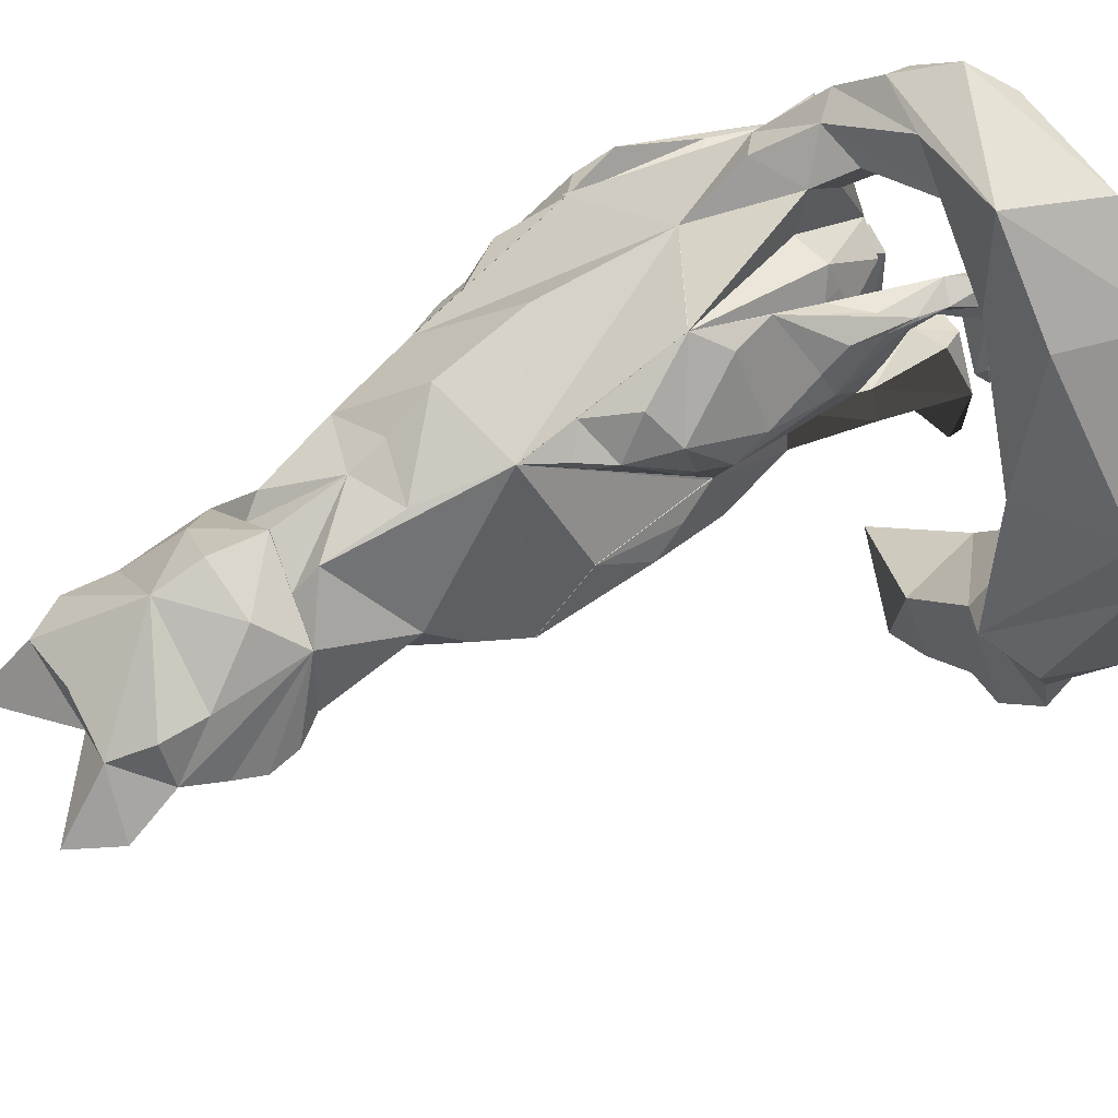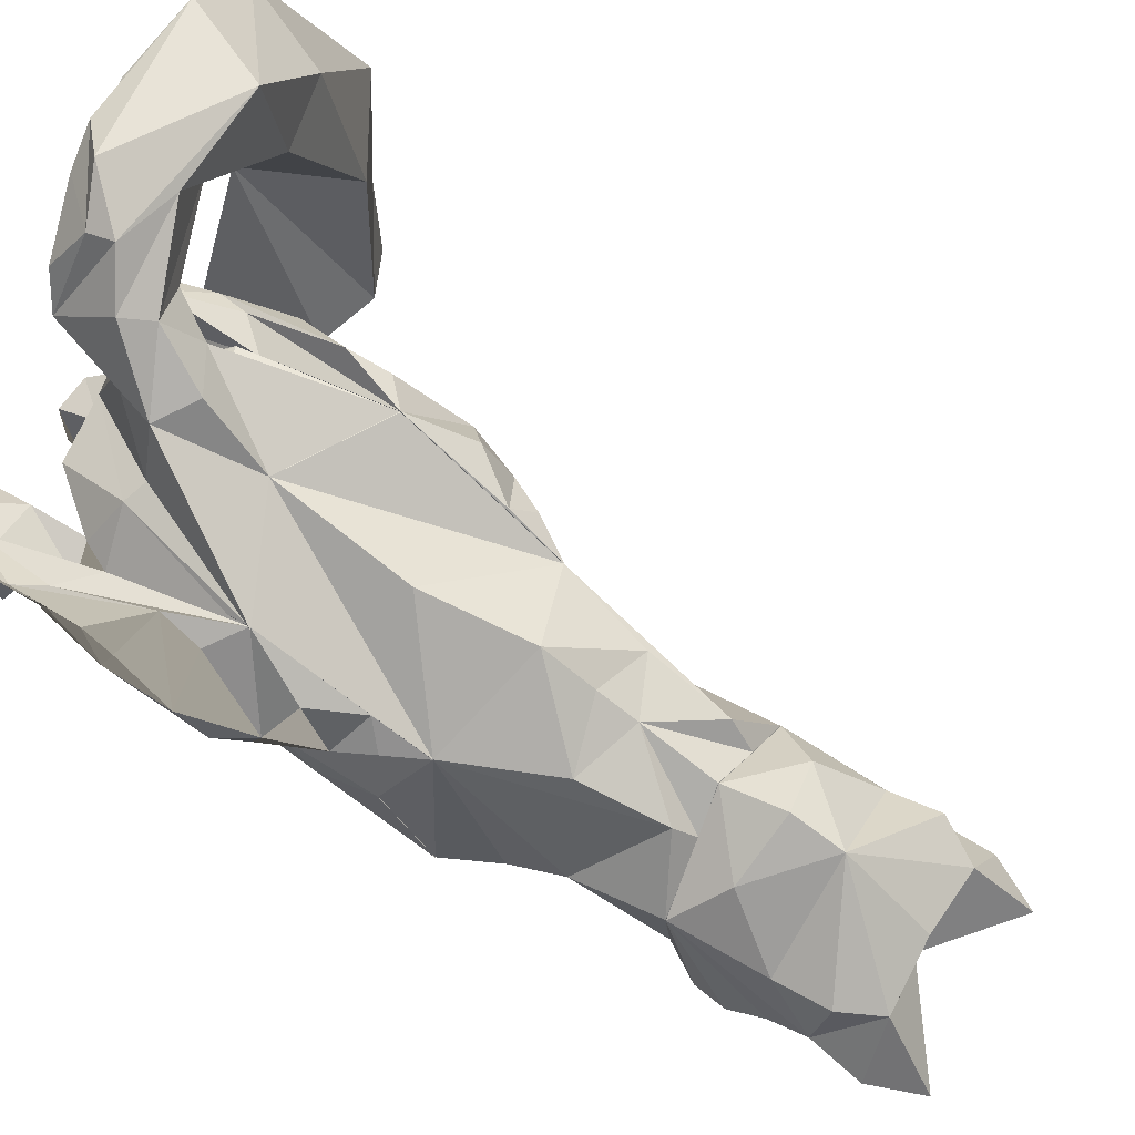
<metadata>
{"format":"obj","ext":"obj","renderer":"f3d","projection":"perspective","resolution":1024,"background":"white","views":[{"elev":51.2,"azim":-122.0,"up":"+Z"},{"elev":64.9,"azim":119.8,"up":"+Z"}]}
</metadata>
<code>
v 0.2615 1.377 -0.5055
v 0.3115 1.542 -0.5055
v 0.2665 1.432 -0.7105
v -0.07352 1.432 -0.7105
v -0.1185 1.542 -0.5055
v -0.07852 1.377 -0.5055
v 0.1815 1.217 -0.8355
v 0.1015 1.167 -0.3655
v 0.1515 1.447 -0.9055
v 0.2215 1.707 -0.5055
v -0.02852 1.707 -0.5055
v 0.05148 1.447 -0.9055
v 0.104 1.322 -0.9155
v 0.03148 1.217 -0.8355
v 0.1065 1.217 -0.8355
v 0.2315 1.322 -0.9155
v -0.02352 1.322 -0.9155
v -0.3785 1.397 -0.3755
v -0.3903 1.532 -0.4163
v -0.2885 1.267 0.004456
v 0.1015 1.167 -0.3655
v 0.5015 1.257 -0.03554
v 0.08148 2.007 -0.3555
v 0.4779 2.278 -0.4369
v 0.3915 2.047 -0.1455
v 0.4715 1.267 -0.3055
v 0.5315 1.397 -0.4355
v 0.339 1.417 0.1245
v 0.4815 1.647 -0.1155
v 0.5307 1.676 -0.3816
v 0.5346 1.835 -0.3221
v 0.2115 1.697 -0.5255
v -0.2777 2.292 -0.4281
v -0.3427 2.056 -0.4111
v -0.2631 2.239 -0.4268
v -0.3559 1.858 -0.2853
v -0.3676 1.669 -0.377
v -0.02852 1.697 -0.5255
v 0.5063 1.976 -0.3975
v 0.473 1.846 -0.3538
v 0.09148 1.887 -0.4655
v 0.09148 1.697 -0.5255
v 0.3115 1.857 -0.4255
v -0.1685 1.867 -0.4055
v 0.01648 1.967 -0.3705
v 0.09148 2.037 -0.08554
v -0.2185 2.057 -0.1555
v 0.1265 1.982 -0.3705
v 0.4547 2.207 -0.4412
v -0.2922 1.862 -0.3254
v 0.08968 1.532 -0.5063
v 0.5597 1.532 -0.4163
v 0.2615 1.377 -0.5055
v -0.3185 1.287 -0.3055
v 0.5612 2.056 -0.4095
v -0.3968 2.085 -0.4167
v -0.2885 1.677 -0.07554
v -0.3085 1.887 -0.06554
v 0.4815 1.877 -0.1055
v 0.09148 1.377 -0.5055
v -0.07852 1.377 -0.5055
v -0.1185 1.542 -0.5055
v 0.3115 1.542 -0.5055
v 0.5263 2.056 -0.4175
v 0.08648 1.217 0.2445
v -0.171 1.437 0.1545
v 0.07898 1.687 0.2045
v 0.07273 1.472 0.2795
v 0.5291 -0.3452 -0.004013
v 0.5302 -0.2818 0.7125
v 0.5201 0.3863 0.3635
v -0.3608 -0.3465 -0.004012
v -0.2673 0.4262 0.4532
v -0.3315 -0.2245 0.8102
v 0.48 -0.9633 0.5338
v 0.3806 1.064 -0.1849
v 0.4703 1.264 -0.3046
v 0.09643 1.055 -0.2222
v 0.4467 -0.1661 -0.2517
v 0.08045 -0.8934 0.05587
v 0.09148 -0.4635 0.8345
v 0.5102 0.8849 -0.1051
v 0.2908 1.154 0.214
v 0.5002 1.254 -0.03535
v -0.138 1.144 0.2339
v -0.3274 0.855 -0.1351
v -0.2875 1.264 0.004541
v 0.07145 0.9048 0.3635
v 0.246 1.234 0.1292
v 0.06148 1.304 0.07434
v -0.3174 1.284 -0.3046
v 0.08641 1.214 0.2439
v -0.113 1.244 0.1192
v -0.2177 1.074 -0.1949
v 0.4988 0.6344 -0.3523
v 0.09391 0.7308 -0.413
v 0.0914 0.4461 -0.494
v -0.3098 0.6539 -0.3473
v -0.1676 0.8051 0.3584
v 0.0914 0.5458 0.6128
v 0.1014 1.164 -0.3644
v 0.3505 0.8152 0.3585
v 0.5951 0.407 -0.3667
v -0.362 -0.3292 -0.00543
v 0.5952 0.1957 -0.05147
v 0.08624 0.02098 -0.3544
v 0.3655 0.3814 -0.4827
v 0.281 0.2542 -0.4891
v -0.44 0.2076 -0.06013
v -0.412 0.4454 -0.3518
v -0.1132 0.2528 -0.499
v 0.09117 0.2369 -0.4116
v -0.1653 0.3758 -0.4528
v -0.2202 0.2712 -0.4116
v 0.0777 -0.1661 -0.2816
v 0.3587 -0.8703 0.7141
v 0.0914 -0.7405 0.8422
v 0.07641 0.7453 0.4581
v 0.1513 0.1078 0.7123
v 0.07594 -1.216 0.4196
v -0.3307 -0.9301 0.5117
v -0.1722 -1.167 0.5172
v 0.003695 -1.228 0.5507
v 0.2718 -1.202 0.5222
v -0.2913 -0.8419 0.7673
v 0.5168 -1.566 -0.2755
v 0.4768 -1.436 0.02446
v 0.4368 -1.131 -0.06554
v 0.2468 -1.516 -0.2955
v 0.2868 -1.201 -0.2255
v 0.2868 -1.416 0.01446
v 0.3868 -1.566 -0.2755
v 0.3668 -1.561 0.03446
v 0.5965 0.4067 -0.3679
v 0.5967 0.1954 -0.05171
v 0.03685 0.164 -0.06554
v 0.3768 -1.443 -0.4555
v 0.4768 -1.516 -0.5355
v 0.2868 -1.141 -0.01554
v 0.4068 -0.776 -0.2255
v 0.5168 -0.421 -0.2655
v 0.2568 -0.776 -0.2055
v 0.2268 -0.441 -0.1255
v 0.2868 -0.746 -0.09554
v 0.5257 -0.357 0.0008785
v 0.3968 -0.766 -0.01554
v 0.5209 0.3881 0.3633
v 0.5659 -0.2036 -0.09381
v 0.3967 -0.05711 -0.3667
v 0.2468 -0.341 -0.3355
v 0.08157 0.02017 -0.3505
v 0.4568 -1.161 -0.2455
v 0.2768 0.244 -0.4855
v 0.2968 -0.06347 -0.4605
v 0.5761 -0.08013 -0.2085
v 0.5268 0.04403 0.2145
v 0.4168 -1.393 -0.2255
v 0.2668 -1.578 -0.05054
v 0.3868 -1.506 -0.5355
v 0.2968 -1.526 -0.5055
v 0.3118 -1.591 -0.5005
v 0.4718 -1.581 -0.5305
v 0.2668 -1.581 -0.2855
v -0.2732 -1.126 -0.06554
v -0.3132 -1.431 0.02446
v -0.3532 -1.561 -0.2755
v -0.1232 -1.411 -0.02554
v -0.1332 -1.146 -0.2455
v -0.08315 -1.511 -0.2955
v -0.2432 -1.546 -0.01554
v -0.2232 -1.561 -0.2755
v 0.1268 0.169 -0.06554
v -0.4415 0.2074 -0.06039
v -0.4133 0.4454 -0.3529
v -0.3132 -1.511 -0.5355
v -0.2132 -1.438 -0.4555
v -0.1332 -1.126 -0.03554
v -0.09315 -0.771 -0.2055
v -0.3532 -0.416 -0.2655
v -0.2432 -0.771 -0.2255
v -0.1232 -0.741 -0.09554
v -0.07315 -0.366 -0.09554
v -0.362 -0.3484 -0.004121
v -0.2332 -0.761 -0.01554
v -0.09315 -0.336 -0.3155
v -0.2383 -0.02529 -0.3492
v 0.08213 0.02517 -0.3505
v -0.2932 -1.156 -0.2455
v -0.1132 0.249 -0.4855
v -0.1332 -0.05847 -0.4605
v -0.4415 -0.05264 -0.2104
v -0.3132 0.02903 0.2745
v -0.2132 -1.318 -0.2955
v -0.1032 -1.573 -0.05054
v -0.2232 -1.501 -0.5355
v -0.1332 -1.521 -0.5055
v -0.1482 -1.586 -0.5005
v -0.3082 -1.576 -0.5305
v -0.1032 -1.576 -0.2855
v -0.4122 -0.1849 -0.1088
v -0.5685 -0.7035 0.4245
v -0.4725 -0.8929 0.2492
v -0.362 -0.3484 -0.004121
v -0.5206 -1.077 0.5723
v -0.4747 -0.932 0.6328
v -0.4193 -1.271 0.5848
v -0.5088 -0.9755 0.4946
v -0.4804 -1.003 0.3648
v -0.5146 -0.164 0.2963
v -0.5828 -0.2709 0.3327
v -0.5485 -0.7635 0.6295
v -0.5251 -0.9326 0.5668
v -0.3318 -0.9336 0.513
v -0.3435 -0.6735 0.2895
v -0.4783 -0.119 0.2688
v -0.3327 -0.226 0.8124
v -0.2685 0.4265 0.4545
v -0.2981 0.2001 0.5842
v -0.3807 0.265 0.475
v -0.4371 -0.5004 0.8347
v -0.4603 -0.337 0.7646
v -0.5935 -0.4035 0.4395
v -0.5578 -0.642 0.5596
v -0.5086 -1.237 0.5273
v -0.5248 -1.089 0.5554
v -0.5435 -0.08347 0.4945
v -0.3975 0.2003 0.4186
v -0.4377 0.01373 0.644
v -0.5145 -1.459 0.5736
v -0.5377 -1.35 0.4884
v -0.4246 -1.187 0.4518
v -0.3923 -1.098 0.4486
v -0.4072 -1.372 0.3853
v -0.3979 -1.505 0.4501
v -0.427 -1.369 0.558
v -0.5472 -1.389 0.4072
v -0.5514 -1.497 0.4072
v -0.5773 -1.537 0.2812
v -0.5791 -1.436 0.2282
v -0.556 -1.363 0.1411
v -0.4412 -1.494 0.1681
v -0.6081 -1.474 0.1846
v -0.5854 -1.415 0.09127
v -0.5912 -1.391 0.179
v -0.489 -1.478 0.05448
v -0.5682 -1.534 0.1156
v -0.5997 -1.511 0.1678
v -0.6148 -1.5 0.1152
v -0.4628 0.1235 0.4556
v -0.4265 -0.04592 0.2727
v -0.3471 -0.7972 0.6472
v -0.2913 -0.8419 0.7673
v -0.3127 -0.8848 0.6471
v 0.5291 -0.3552 -0.004013
v 0.6699 -0.9413 0.1459
v 0.7659 -0.7519 0.3212
v 0.6167 -1.32 0.4815
v 0.6721 -0.9804 0.5295
v 0.718 -1.126 0.469
v 0.6778 -1.052 0.2615
v 0.7062 -1.024 0.3914
v 0.7802 -0.3293 0.2294
v 0.712 -0.2124 0.1931
v 0.7225 -0.981 0.4636
v 0.7459 -0.8119 0.5262
v 0.5409 -0.7219 0.1862
v 0.5292 -0.9821 0.4098
v 0.6757 -0.1674 0.1656
v 0.5301 -0.2745 0.7092
v 0.5981 0.2266 0.3718
v 0.5255 0.1617 0.481
v 0.5209 0.3881 0.3633
v 0.6577 -0.3854 0.6613
v 0.6345 -0.5489 0.7315
v 0.7552 -0.6904 0.4563
v 0.7909 -0.4519 0.3362
v 0.7222 -1.138 0.4522
v 0.706 -1.286 0.4241
v 0.7409 -0.1319 0.3912
v 0.5949 0.1519 0.3153
v 0.6351 -0.0347 0.5408
v 0.7351 -1.398 0.3851
v 0.7119 -1.507 0.4703
v 0.5897 -1.146 0.3453
v 0.622 -1.236 0.3485
v 0.6244 -1.417 0.4547
v 0.5953 -1.554 0.3468
v 0.6046 -1.421 0.2821
v 0.7446 -1.437 0.304
v 0.7747 -1.585 0.178
v 0.7488 -1.545 0.304
v 0.7765 -1.484 0.125
v 0.7534 -1.411 0.0378
v 0.6386 -1.542 0.06485
v 0.8055 -1.522 0.0814
v 0.7886 -1.44 0.07578
v 0.7828 -1.464 -0.01199
v 0.6864 -1.526 -0.04878
v 0.7971 -1.56 0.06451
v 0.7656 -1.582 0.01236
v 0.8122 -1.549 0.01197
v 0.6602 0.07507 0.3524
v 0.6239 -0.09435 0.1694
v 0.5445 -0.8456 0.5439
v 0.48 -0.9633 0.5338
v 0.3587 -0.8703 0.7141
v -0.08852 -1.033 0.8745
v -0.1385 -0.8035 0.8045
v -0.1485 -0.8335 1.014
v 0.07148 -1.053 0.9545
v 0.1915 -0.8335 1.014
v 0.2715 -0.8335 0.7545
v 0.003695 -1.228 0.5507
v -0.3327 -0.226 0.8124
v 0.09148 -0.4635 0.8345
v -0.2285 -1.303 1.014
v 0.5415 -0.2635 0.7145
v 0.05148 -0.7135 1.074
v -0.008518 -1.113 0.8845
v -0.05852 -0.9335 1.204
v 0.03148 -1.303 1.054
v -0.05852 -1.353 1.194
v -0.6585 -1.133 1.184
v -0.4991 -1.457 1.198
v -0.2385 -0.9835 1.114
v 0.02148 -1.033 1.264
v -0.4185 -1.063 1.374
v -0.1485 -1.123 1.404
v -0.1385 -1.233 1.384
v -0.3291 -1.427 1.328
v -0.9385 -1.393 0.8545
v -1.039 -1.407 1.428
v -0.7191 -1.487 1.318
v -0.9185 -1.008 0.9745
v -1.04 -1.324 0.5574
v -0.8685 -1.043 1.404
v -0.3285 -1.303 1.514
v -0.4785 -1.433 1.434
v -1.379 -1.433 1.104
v -1.54 -1.485 0.3957
v -1.214 -1.058 1.024
v -1.247 -0.9445 0.3878
v -1.66 -1.176 0.406
v -1.168 -1.484 0.1732
v -1.222 -0.9497 -0.4016
v -1.557 -1.375 -0.501
v -1.554 -1.485 0.05233
v -1.654 -1.23 0.07251
v -1.389 -1.175 -0.6794
v -1.021 -1.076 -0.5378
v -1.459 -1.062 -0.4813
v -1.356 -1.501 -0.6371
v -1.339 -1.258 -0.9375
v -1.124 -1.223 -1.139
v -0.9076 -1.541 -0.4729
v -1.261 -1.505 -0.9391
v -0.4973 -1.549 -0.9568
v -0.7011 -1.054 -0.8216
v -0.9234 -1.252 -1.191
v -0.7222 -1.188 -1.265
v -1.086 -1.53 -1.151
v -1.28 -1.382 -0.9383
v -1.202 -1.434 -1.079
v -0.4703 -1.531 -1.167
v -0.1349 -1.292 -1.123
v -0.5286 -1.147 -1.298
v -0.4241 -1.332 -1.41
v -0.7233 -1.442 -1.408
f 3 2 1
f 6 5 4
f 1 8 7
f 15 14 13 7
f 4 17 14
f 3 7 16
f 1 7 3
f 4 14 6
f 13 16 7
f 14 17 13
f 8 14 15
f 8 6 14
f 8 15 7
f 35 45 44
f 63 52 53
f 61 19 62
f 49 43 48
f 64 43 49
f 39 43 64
f 40 43 39
f 35 44 34
f 44 50 34
f 364 357 361
f 365 358 357
f 365 367 366
f 360 366 368
f 365 366 358
f 361 368 367
f 360 358 366
f 367 368 366
f 367 364 361
f 367 365 364
f 364 365 357
f 12 11 10 9
f 2 10 11 1
f 3 16 10
f 13 9 16
f 3 10 2
f 4 11 17
f 5 11 4
f 16 9 10
f 11 12 17
f 11 5 6 1
f 6 8 1
f 13 17 12
f 20 19 18
f 22 20 21
f 25 24 23
f 21 27 26
f 29 28 22
f 32 31 30
f 35 34 33
f 38 37 36
f 40 39 31
f 32 42 41
f 41 42 38
f 32 41 43
f 44 41 38
f 45 23 41 44
f 43 41 23
f 47 46 23
f 33 47 23
f 49 48 24
f 32 43 31
f 36 50 44 38
f 51 38 42 32
f 53 52 27
f 22 26 27
f 18 54 20
f 31 55 25
f 47 56 36
f 20 57 36
f 31 29 22
f 57 58 36
f 58 47 36
f 31 59 29
f 31 25 59
f 30 31 22
f 52 30 22
f 27 52 22
f 20 36 37
f 32 30 52
f 20 37 19
f 19 37 38
f 21 61 60
f 61 18 19
f 53 60 61 51
f 20 54 21
f 21 54 18
f 21 60 53
f 53 27 21
f 21 18 61
f 61 62 51
f 32 63 51
f 51 63 53
f 51 62 38
f 32 52 63
f 62 19 38
f 64 24 55
f 36 56 34
f 47 33 56
f 55 24 25
f 21 26 22
f 46 25 23
f 66 20 65
f 29 59 67
f 67 58 57
f 25 46 67
f 67 46 47
f 28 68 65
f 66 67 57
f 66 57 20
f 28 65 22
f 28 29 67
f 66 68 67
f 66 65 68
f 28 67 68
f 22 65 20
f 67 47 58
f 59 25 67
f 48 23 24
f 64 49 24
f 39 64 55
f 23 48 43
f 39 55 31
f 43 40 31
f 34 56 33
f 33 23 45
f 35 33 45
f 50 36 34
f 71 70 69
f 74 73 72
f 75 69 70
f 78 77 76
f 80 79 69
f 71 81 70
f 84 83 82
f 87 86 85
f 89 88 83
f 77 82 76
f 91 87 90
f 77 90 84
f 84 90 89
f 90 93 92
f 93 90 87
f 91 94 86
f 91 90 77
f 97 96 95
f 95 82 71
f 73 86 98
f 100 99 73
f 84 89 83
f 85 93 87
f 86 87 91
f 77 84 82
f 93 85 88
f 78 94 91
f 78 101 77
f 77 101 91
f 91 101 78
f 89 92 88
f 89 90 92
f 88 92 93
f 99 88 85
f 102 83 88
f 73 85 86
f 82 83 71
f 78 76 95
f 95 76 82
f 98 94 78
f 86 94 98
f 103 95 71
f 104 72 73
f 106 103 105
f 108 107 103
f 106 105 79
f 109 104 73
f 110 109 73
f 98 110 73
f 105 103 71
f 79 105 71
f 69 79 71
f 112 111 97
f 106 109 110
f 104 109 106
f 80 72 104
f 96 98 78
f 107 95 103
f 113 98 97
f 108 103 106
f 110 114 106
f 80 115 79
f 79 115 106
f 106 115 104
f 104 115 80
f 116 75 70
f 117 116 70
f 118 88 99
f 118 102 88
f 100 71 102
f 100 118 99
f 102 118 100
f 119 100 73
f 119 71 100
f 119 73 81
f 71 119 81
f 73 74 81
f 117 81 74
f 102 71 83
f 122 121 120
f 75 80 69
f 120 121 80
f 80 75 120
f 121 72 80
f 74 72 121
f 123 122 120
f 117 70 81
f 117 123 116
f 116 124 75
f 125 74 121
f 117 74 125
f 123 117 125
f 123 124 116
f 122 125 121
f 124 120 75
f 123 120 124
f 123 125 122
f 108 112 97
f 112 108 106
f 111 113 97
f 114 111 106
f 111 112 106
f 114 110 111
f 85 73 99
f 108 97 107
f 107 97 95
f 111 110 113
f 113 110 98
f 96 97 98
f 96 78 95
f 136 135 134
f 144 143 142
f 145 143 144
f 148 147 145
f 150 149 141
f 151 150 143
f 145 136 143
f 134 153 136
f 149 154 134
f 143 136 153
f 142 150 141
f 143 150 142
f 155 141 134
f 145 156 136
f 154 153 134
f 151 154 150
f 151 153 154
f 153 151 143
f 155 134 135
f 148 155 135
f 147 156 145
f 136 156 147
f 136 147 135
f 135 147 148
f 155 148 141
f 148 145 141
f 149 150 154
f 149 134 141
f 174 173 172
f 178 182 181
f 181 182 183
f 179 186 185
f 182 185 187
f 182 172 183
f 172 189 174
f 186 190 185
f 189 172 182
f 179 185 178
f 178 185 182
f 174 179 191
f 172 192 183
f 174 189 190
f 185 190 187
f 190 189 187
f 182 187 189
f 173 174 191
f 173 191 200
f 183 192 172
f 173 183 172
f 200 183 173
f 179 200 191
f 179 183 200
f 186 174 190
f 179 174 186
f 203 202 201
f 206 205 204
f 208 207 201
f 210 209 203
f 212 211 201
f 214 213 208
f 203 214 208
f 209 215 203
f 208 214 216
f 219 218 217
f 221 220 216
f 223 222 201
f 205 216 220
f 222 221 226
f 222 210 201
f 211 223 201
f 220 211 204
f 203 217 214
f 214 217 216
f 227 217 203
f 228 226 216
f 207 212 201
f 212 204 211
f 210 222 226
f 210 203 201
f 210 226 209
f 209 226 249
f 227 219 217
f 215 250 203
f 215 249 250
f 209 249 215
f 222 220 221
f 223 220 222
f 211 220 223
f 251 206 232
f 216 217 218
f 249 228 218
f 227 250 249
f 218 219 249
f 249 219 227
f 228 249 226
f 253 252 251
f 213 232 208
f 232 213 251
f 253 213 214
f 216 214 208
f 253 251 213
f 214 216 252
f 252 253 214
f 251 252 216
f 205 206 251
f 205 220 204
f 205 251 216
f 216 226 221
f 203 250 227
f 202 208 201
f 208 202 203
f 228 216 218
f 256 255 254
f 259 258 257
f 256 261 260
f 254 263 262
f 256 265 264
f 260 267 266
f 260 266 254
f 254 268 263
f 269 266 260
f 272 271 270
f 269 274 273
f 256 276 275
f 274 269 258
f 279 273 276
f 256 262 276
f 256 275 265
f 259 265 274
f 266 272 254
f 269 272 266
f 254 272 280
f 269 279 281
f 256 264 261
f 265 259 264
f 279 276 262
f 256 254 262
f 263 279 262
f 302 279 263
f 272 270 280
f 254 303 268
f 303 302 268
f 268 302 263
f 273 274 276
f 276 274 275
f 275 274 265
f 284 257 304
f 271 272 269
f 271 281 302
f 302 303 280
f 302 270 271
f 280 270 302
f 279 302 281
f 304 306 305
f 260 284 267
f 304 267 284
f 266 267 305
f 260 266 269
f 267 304 305
f 306 269 266
f 266 305 306
f 269 306 304
f 304 257 258
f 259 274 258
f 269 304 258
f 273 279 269
f 280 303 254
f 256 260 255
f 254 255 260
f 271 269 281
f 309 308 307
f 312 311 310
f 308 313 307
f 315 314 309
f 316 309 307
f 317 312 313
f 311 317 315
f 313 312 310
f 309 318 315
f 315 318 311
f 313 319 307
f 310 319 313
f 320 318 309
f 320 311 318
f 321 310 311
f 321 322 319
f 322 316 319
f 324 323 316
f 309 314 308
f 315 317 308
f 313 308 317
f 312 317 311
f 316 325 309
f 309 325 320
f 320 326 311
f 311 326 321
f 316 307 319
f 319 310 321
f 314 315 308
f 323 327 320
f 327 328 326
f 328 329 321
f 329 330 322
f 324 316 322
f 333 332 331
f 323 325 316
f 320 325 323
f 321 326 328
f 322 321 329
f 326 320 327
f 322 330 324
f 335 334 327
f 336 328 327
f 337 329 328
f 338 330 329
f 338 332 330
f 338 337 332
f 331 323 324
f 335 323 331
f 332 333 330
f 339 331 332
f 327 334 336
f 336 339 332
f 328 336 337
f 337 336 332
f 337 338 329
f 333 324 330
f 331 324 333
f 331 339 340
f 341 339 336
f 335 331 340
f 335 327 323
f 334 341 336
f 335 342 334
f 341 343 339
f 334 342 341
f 342 343 341
f 335 344 342
f 343 340 339
f 342 345 343
f 344 347 346
f 348 340 343
f 350 349 345
f 345 351 348
f 348 346 347
f 344 335 340
f 348 347 340
f 340 347 344
f 345 348 343
f 344 345 342
f 352 344 346
f 350 345 344
f 354 353 350
f 352 355 344
f 344 355 350
f 356 355 352
f 357 350 355
f 360 359 358
f 354 359 361
f 361 357 355
f 362 356 352
f 349 351 345
f 354 350 358
f 354 362 353
f 353 352 349
f 350 353 349
f 363 361 356
f 349 352 346
f 351 346 348
f 349 346 351
f 357 358 350
f 368 361 359
f 354 358 359
f 356 361 355
f 360 368 359
f 362 352 353
f 362 363 356
f 363 354 361
f 362 354 363
f 13 12 9
f 128 127 126
f 131 130 129
f 133 132 126
f 138 137 126
f 128 139 131
f 142 141 140
f 140 145 146
f 139 144 130
f 130 142 152
f 152 146 128
f 128 144 139
f 140 141 145
f 142 140 152
f 152 140 146
f 144 142 130
f 144 146 145
f 128 146 144
f 126 152 128
f 157 130 152
f 131 139 130
f 133 127 131
f 131 127 128
f 129 130 157
f 158 131 129
f 133 126 127
f 137 129 157
f 159 137 138
f 137 160 129
f 137 157 126
f 159 160 137
f 161 129 160
f 162 138 126
f 161 162 126
f 162 159 138
f 161 163 129
f 160 159 162
f 162 161 160
f 161 126 132
f 133 163 132
f 152 126 157
f 163 158 129
f 161 132 163
f 158 133 131
f 163 133 158
f 166 165 164
f 169 168 167
f 166 171 170
f 166 176 175
f 167 177 164
f 180 179 178
f 184 183 180
f 168 181 177
f 188 178 168
f 164 184 188
f 177 181 164
f 183 179 180
f 188 180 178
f 184 180 188
f 168 178 181
f 183 184 181
f 181 184 164
f 164 188 166
f 188 168 193
f 168 177 167
f 167 165 170
f 164 165 167
f 193 168 169
f 169 167 194
f 165 166 170
f 193 169 176
f 175 176 195
f 169 196 176
f 166 193 176
f 176 196 195
f 196 169 197
f 166 175 198
f 166 198 197
f 175 195 198
f 169 199 197
f 198 195 196
f 196 197 198
f 171 166 197
f 171 199 170
f 193 166 188
f 169 194 199
f 199 171 197
f 167 170 194
f 194 170 199
f 225 224 204
f 230 229 224
f 204 224 206
f 232 231 208
f 207 208 231
f 207 231 224
f 207 225 212
f 225 204 212
f 225 207 224
f 235 234 233
f 236 230 231
f 238 234 237
f 233 236 231
f 229 235 206
f 230 238 237
f 236 239 230
f 233 240 236
f 234 241 233
f 230 237 229
f 229 234 235
f 229 237 234
f 229 206 224
f 233 206 235
f 231 206 233
f 230 224 231
f 239 242 238
f 244 243 242
f 240 245 243
f 241 245 240
f 238 247 246
f 236 244 239
f 240 244 236
f 230 239 238
f 241 240 233
f 242 248 247
f 243 248 242
f 245 248 243
f 246 248 245
f 247 248 246
f 241 246 245
f 242 247 238
f 238 241 234
f 246 241 238
f 242 239 244
f 243 244 240
f 232 206 231
f 259 278 277
f 278 283 282
f 257 278 259
f 260 285 284
f 285 260 261
f 278 285 261
f 264 277 261
f 264 259 277
f 278 261 277
f 288 287 286
f 285 282 289
f 291 287 290
f 285 289 288
f 257 286 283
f 291 290 282
f 282 292 289
f 289 293 288
f 288 294 287
f 283 291 282
f 286 287 283
f 287 291 283
f 278 257 283
f 286 257 288
f 288 257 285
f 285 278 282
f 290 295 292
f 295 297 296
f 297 298 293
f 293 298 294
f 300 299 290
f 292 296 289
f 289 296 293
f 290 292 282
f 288 293 294
f 299 301 295
f 295 301 297
f 297 301 298
f 298 301 300
f 300 301 299
f 298 300 294
f 290 299 295
f 287 294 290
f 290 294 300
f 296 292 295
f 293 296 297
f 285 257 284

</code>
